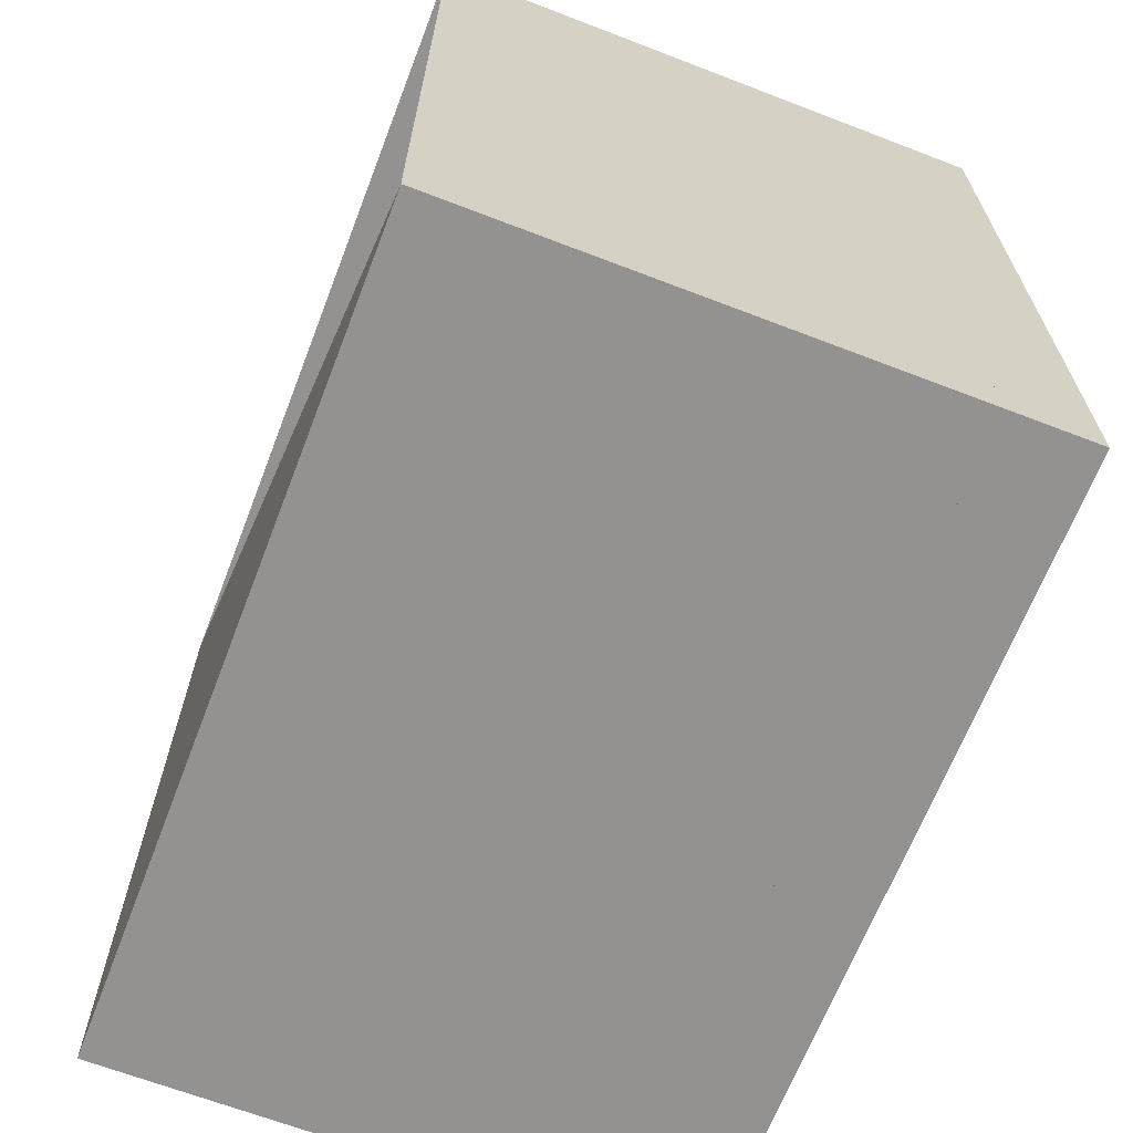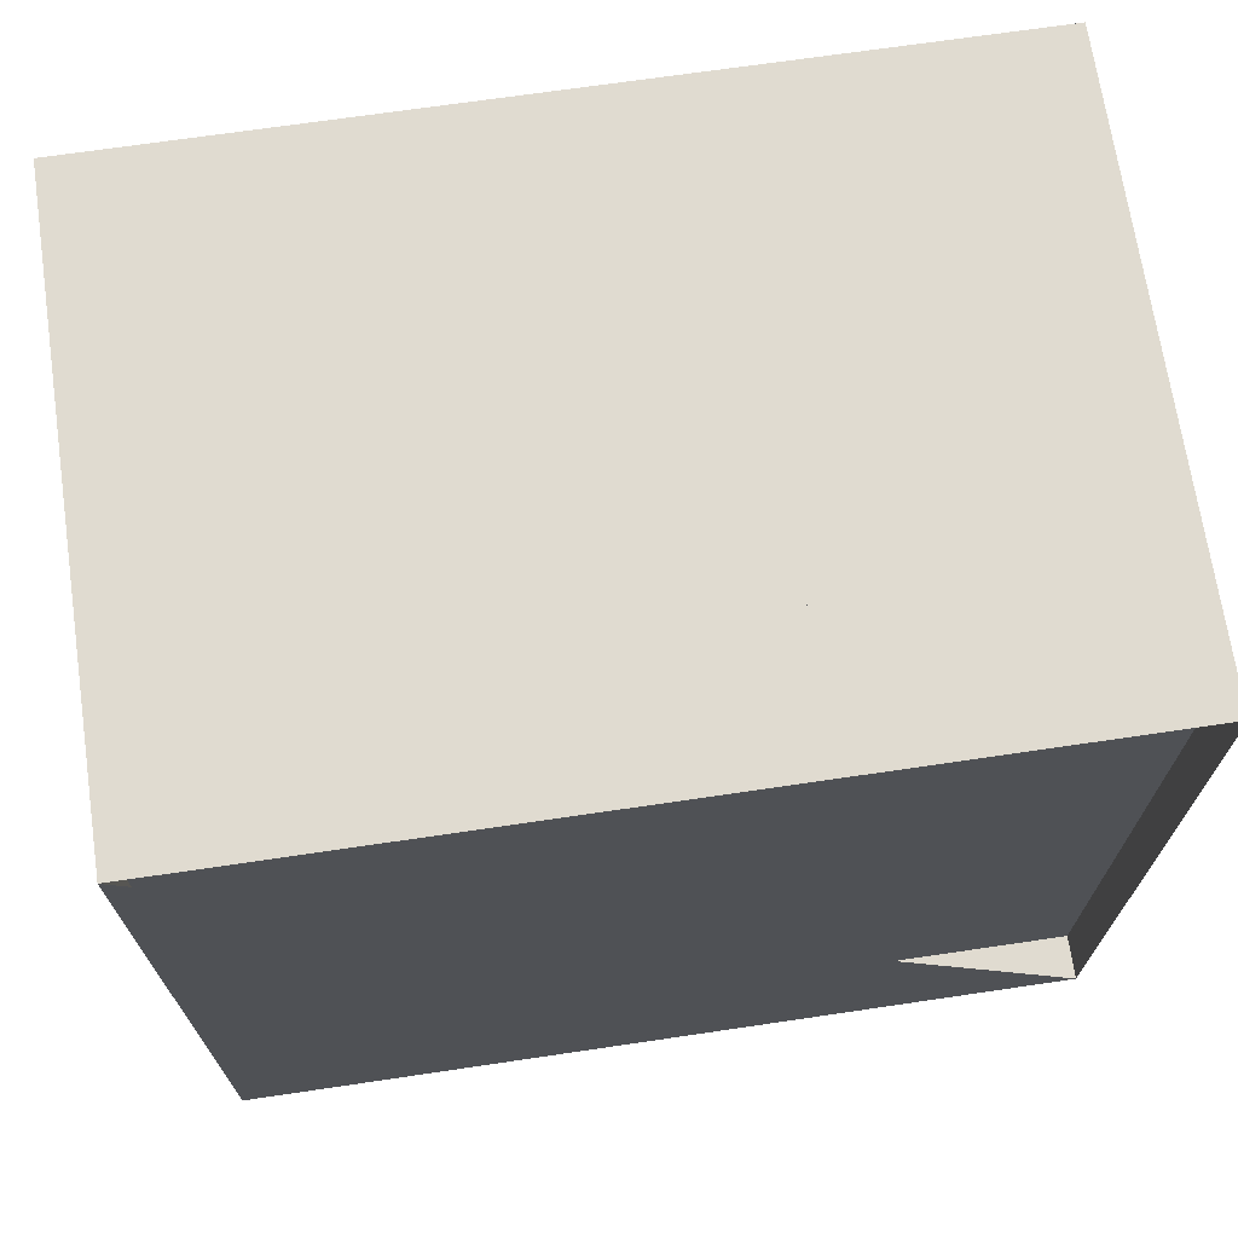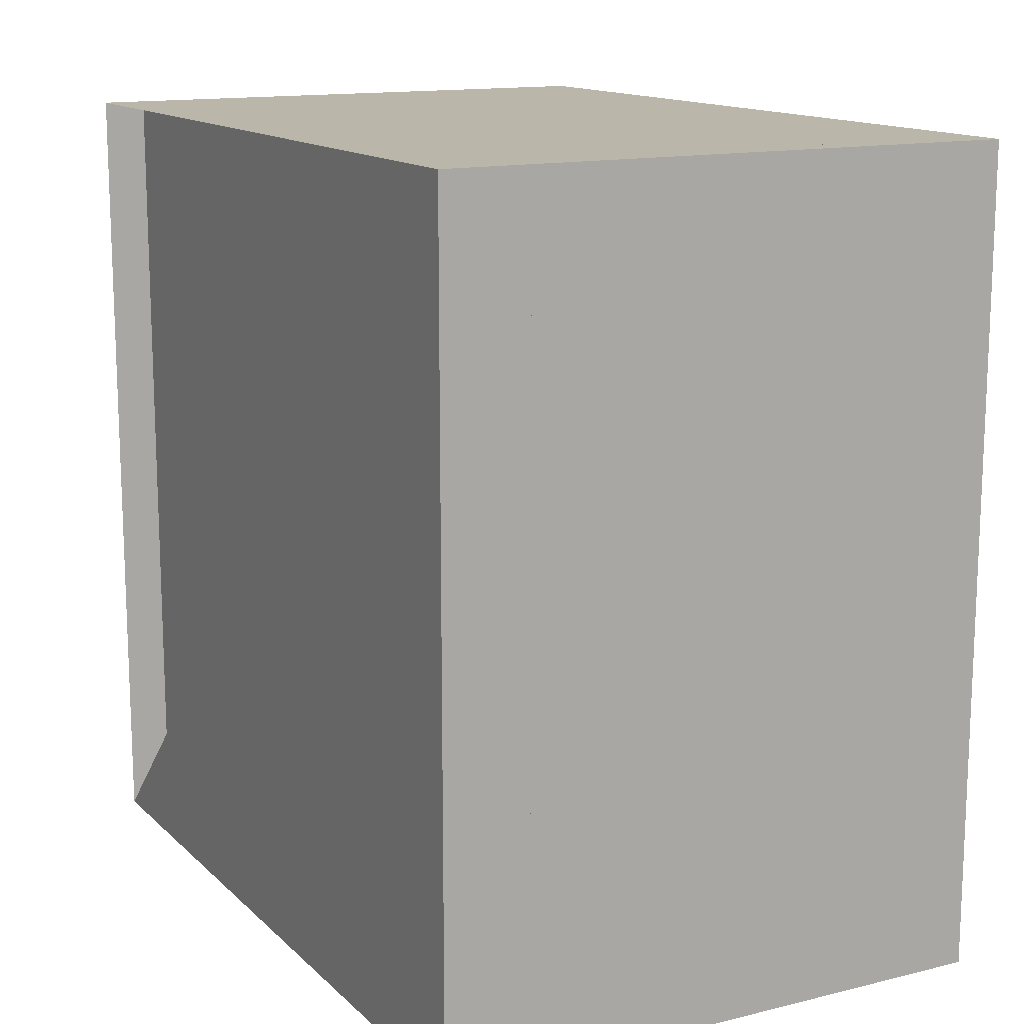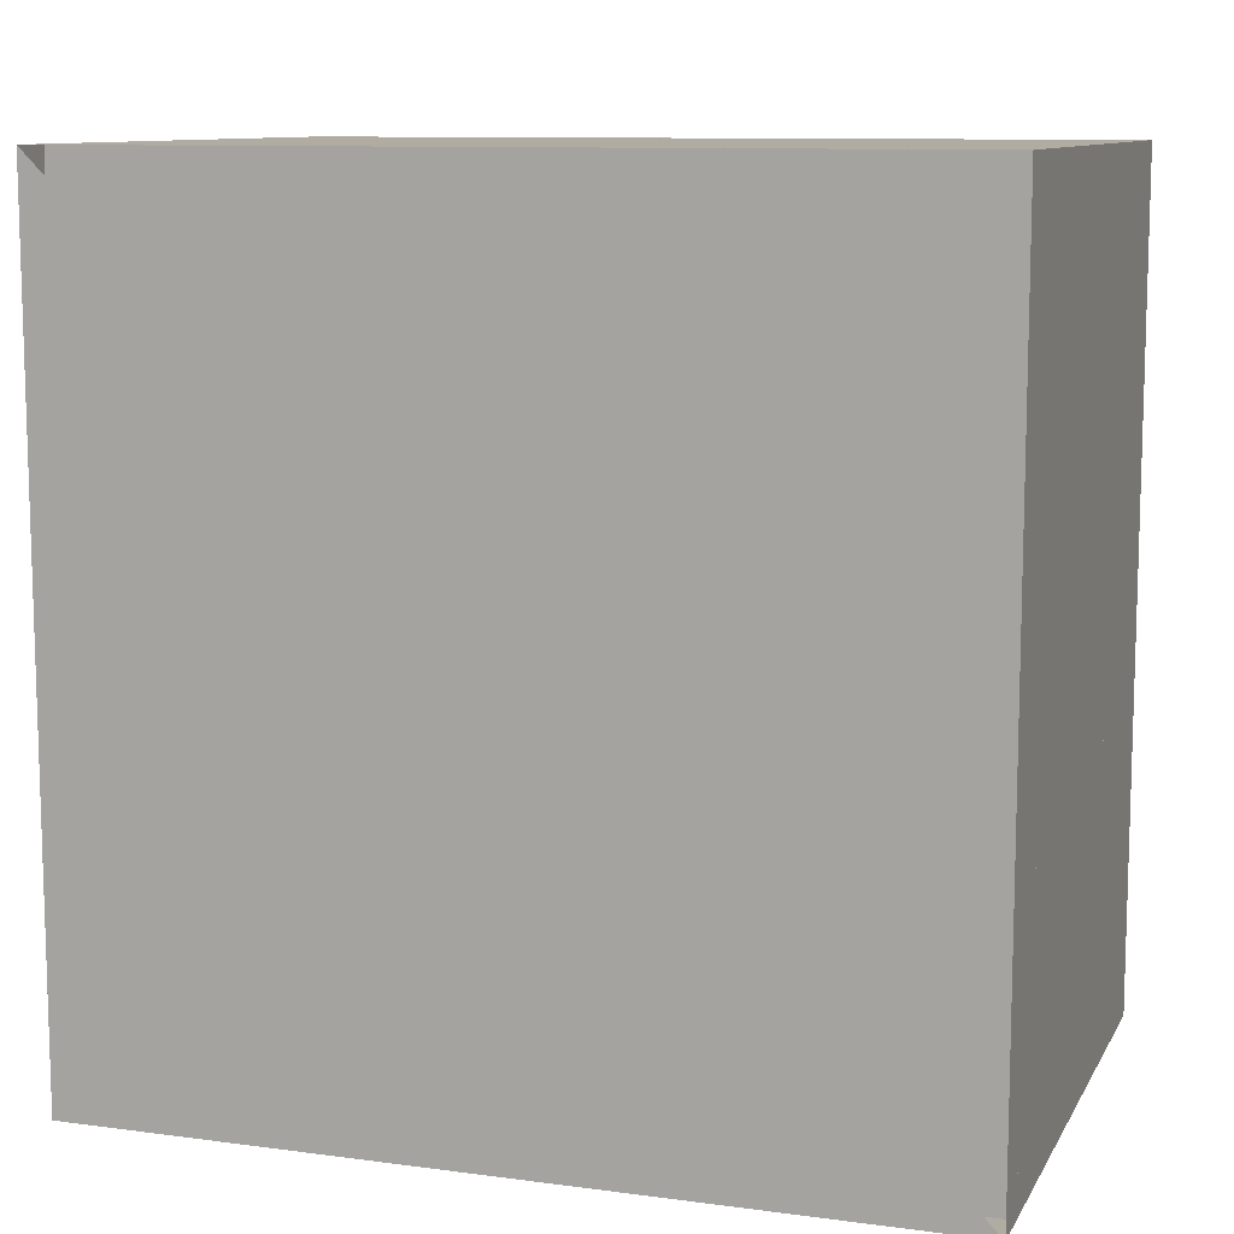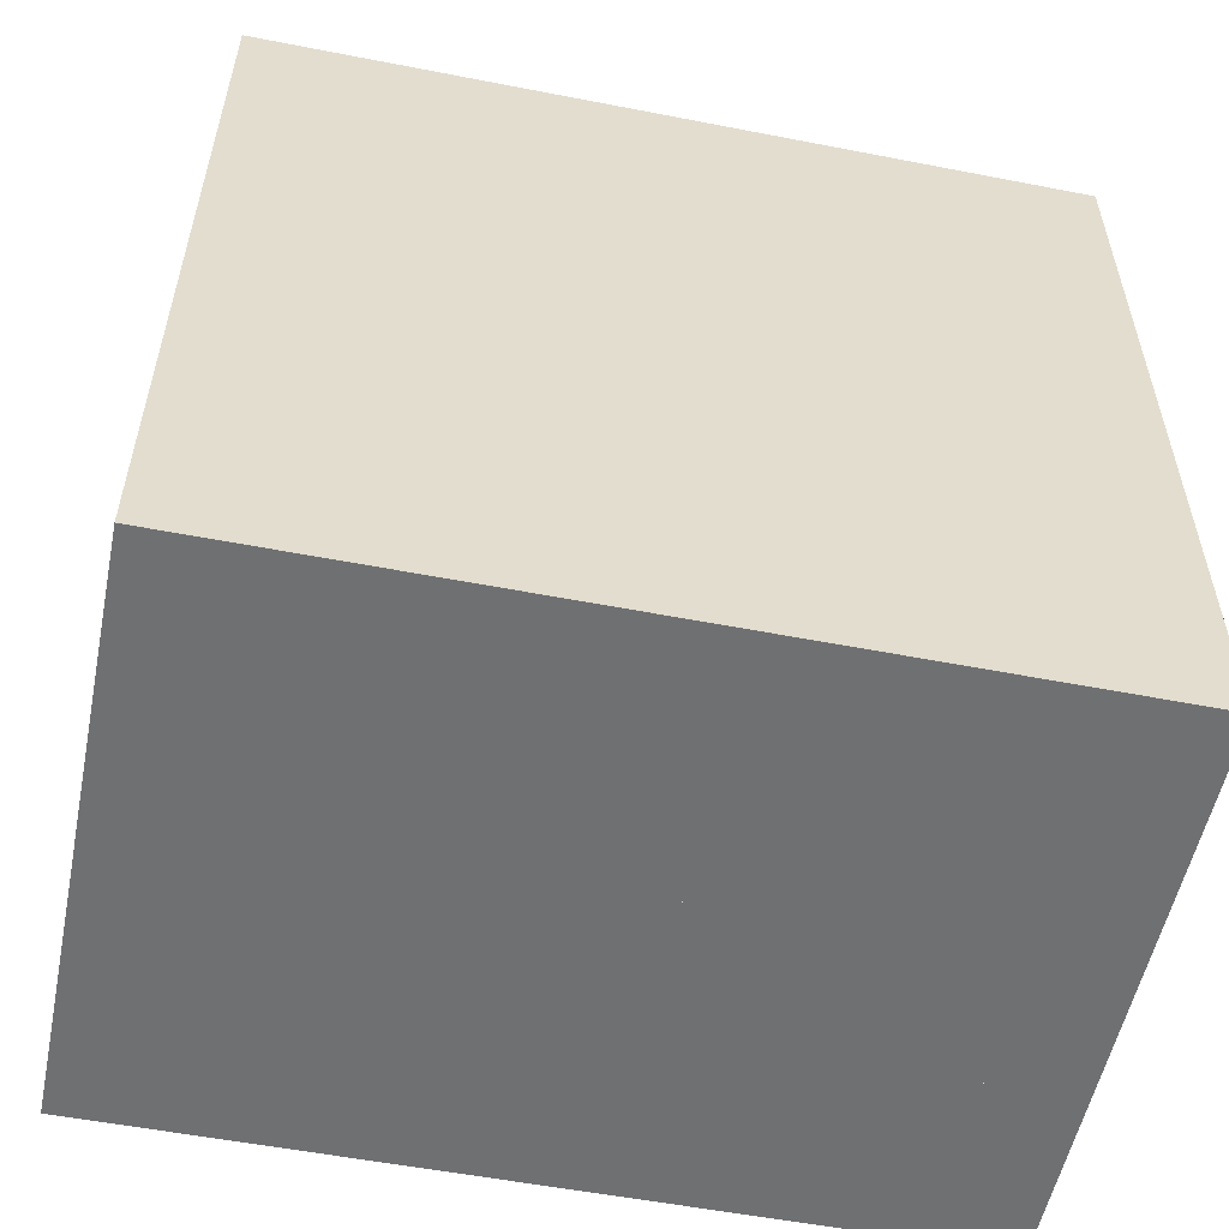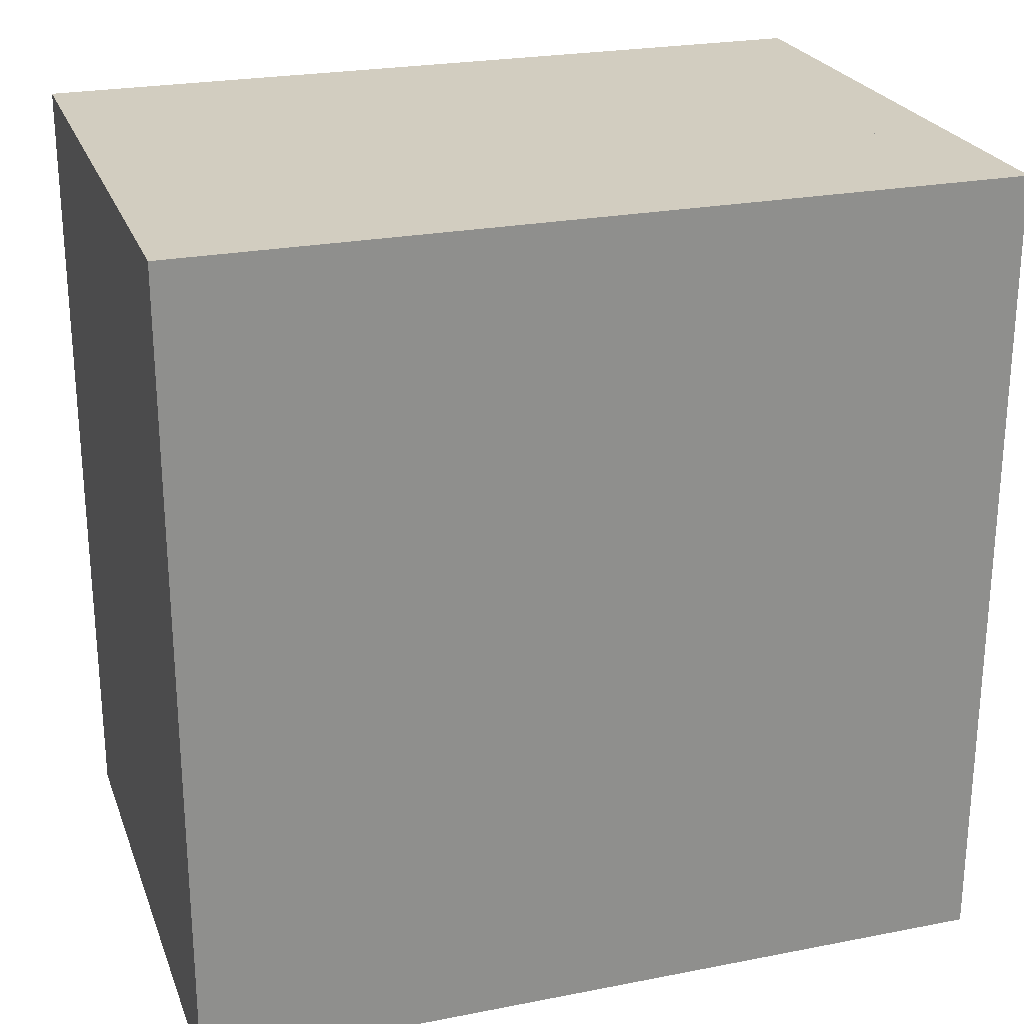
<metadata>
{"format":"obj","ext":"obj","renderer":"f3d","projection":"perspective","resolution":1024,"background":"white","views":[{"elev":-66.4,"azim":-21.1,"up":"+Y"},{"elev":70.0,"azim":-98.4,"up":"+Y"},{"elev":14.0,"azim":-28.3,"up":"+Z"},{"elev":10.2,"azim":-71.3,"up":"+Y"},{"elev":-54.9,"azim":78.4,"up":"+Y"},{"elev":24.4,"azim":72.2,"up":"+Y"}]}
</metadata>
<code>
v 0 -1 -1
v 0 -1 1
v 0 1 1
v 0 1 -1
v 0.1059 -1 -1
v 0.1059 -1 1
v 0.1059 1 1
v 0.1059 1 -1
v 0.2112 -1 -1
v 0.2112 -1 1
v 0.2112 1 1
v 0.2112 1 -1
v 0.3217 -1 -1
v 0.3217 -1 1
v 0.3217 1 1
v 0.3217 1 -1
v 0.4491 -1 -1
v 0.4491 -1 1
v 0.4491 1 1
v 0.4491 1 -1
v 0.6034 -1 -1
v 0.6034 -1 1
v 0.6034 1 1
v 0.6034 1 -1
v 0.783 -1 -1
v 0.783 -1 1
v 0.783 1 1
v 0.783 1 -1
v 0.9803 -1 -1
v 0.9803 -1 1
v 0.9803 1 1
v 0.9803 1 -1
v 1.19 -1 -1
v 1.19 -1 1
v 1.19 1 1
v 1.19 1 -1
v 1.409 -1 -1
v 1.409 -1 1
v 1.409 1 1
v 1.409 1 -1
f 1 2 4 5
f 5 6 7 8
f 5 6 2 1
f 6 7 3 2
f 7 8 4 3
f 8 5 1 4
f 9 10 11 12
f 9 10 6 5
f 10 11 7 6
f 11 12 8 7
f 12 9 5 8
f 13 14 15 16
f 13 14 10 9
f 14 15 11 10
f 15 16 12 11
f 16 13 9 12
f 17 18 19 20
f 17 18 14 13
f 18 19 15 14
f 19 20 16 15
f 20 17 13 16
f 21 22 23 24
f 21 22 18 17
f 22 23 19 18
f 23 24 20 19
f 24 21 17 20
f 25 26 27 28
f 25 26 22 21
f 26 27 23 22
f 27 28 24 23
f 28 25 21 24
f 29 30 31 32
f 29 30 26 25
f 30 31 27 26
f 31 32 28 27
f 32 29 25 28
f 33 34 35 36
f 33 34 30 29
f 34 35 31 30
f 35 36 32 31
f 36 33 29 32
f 37 38 39 40
f 37 38 34 33
f 38 39 35 34
f 39 40 36 35
f 40 37 33 36

</code>
